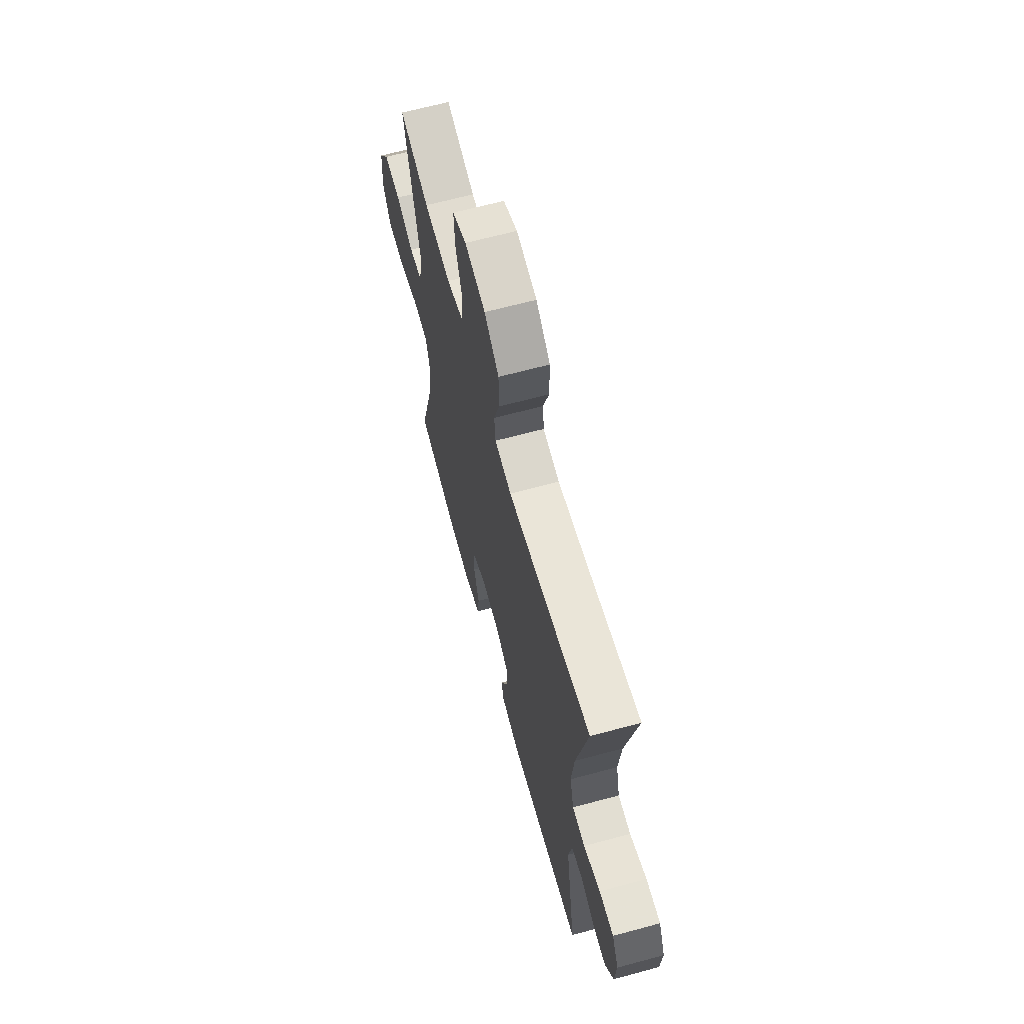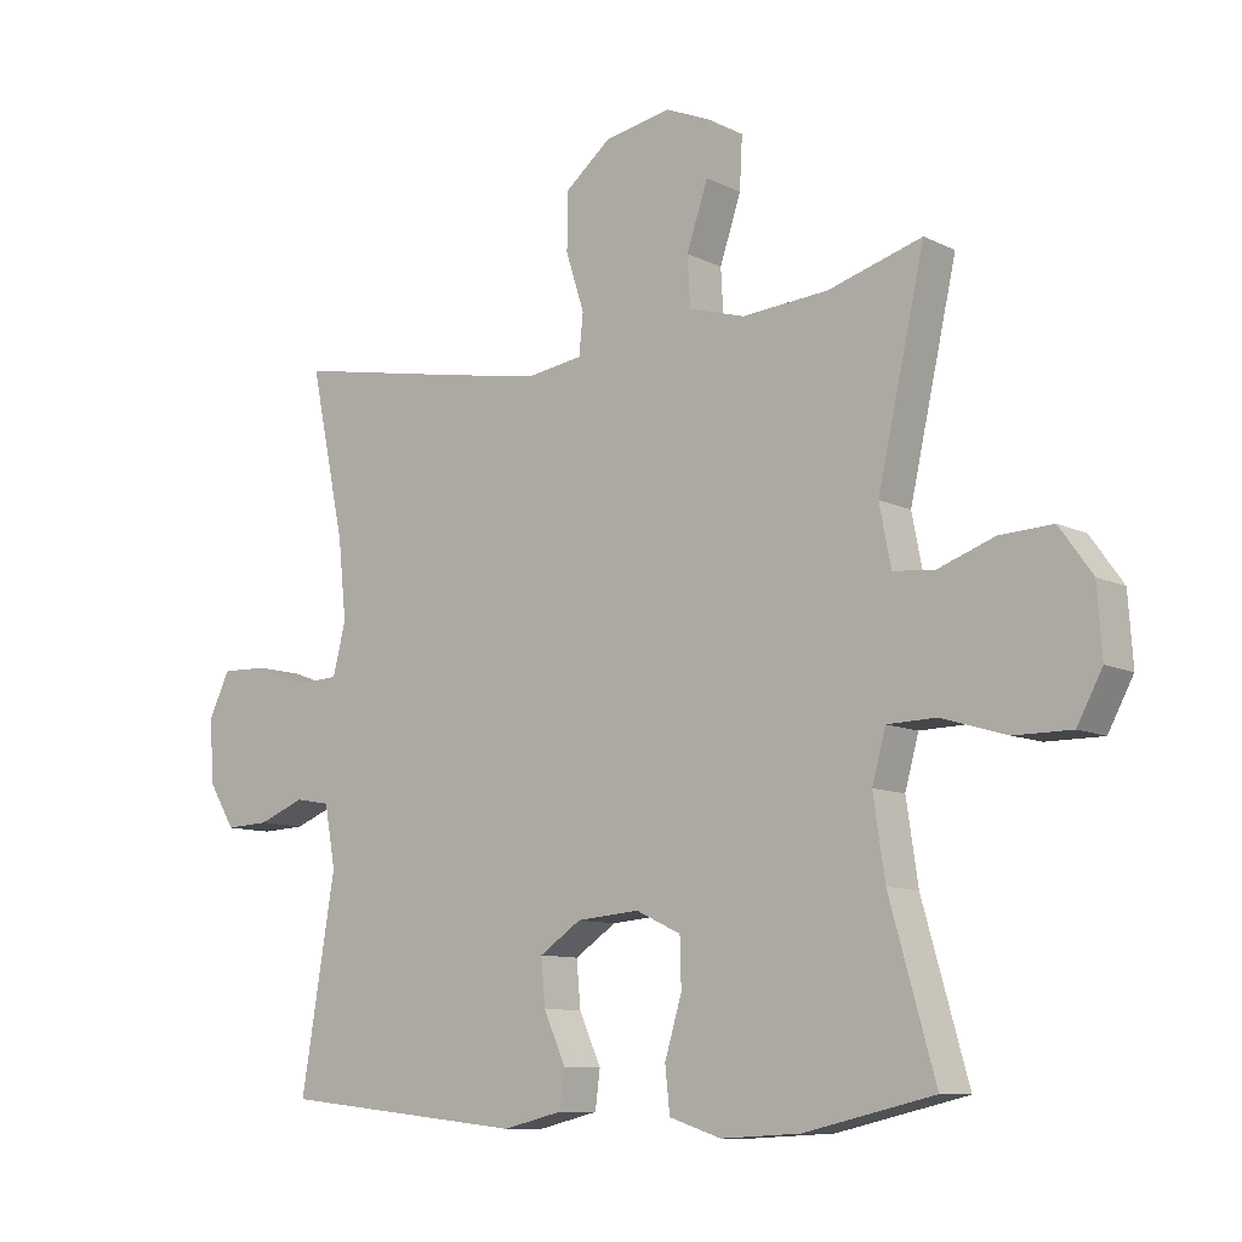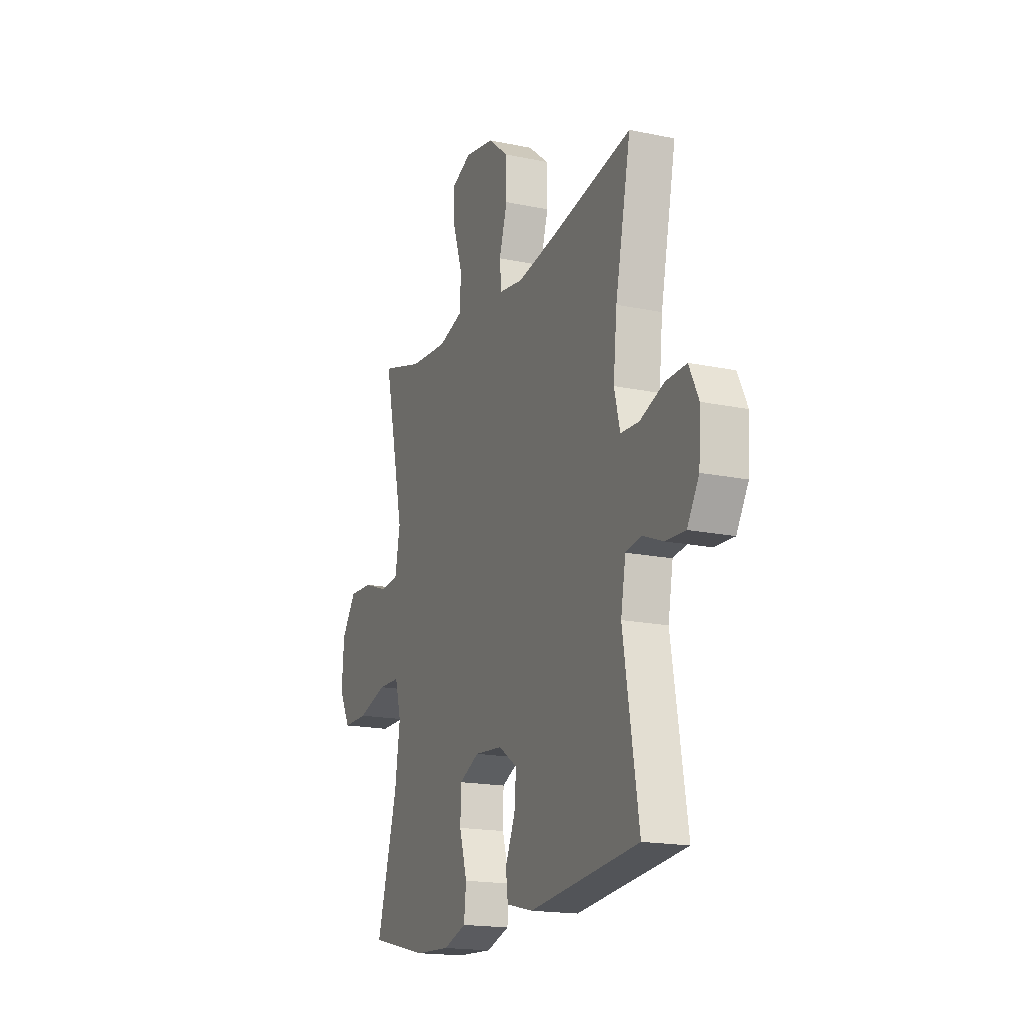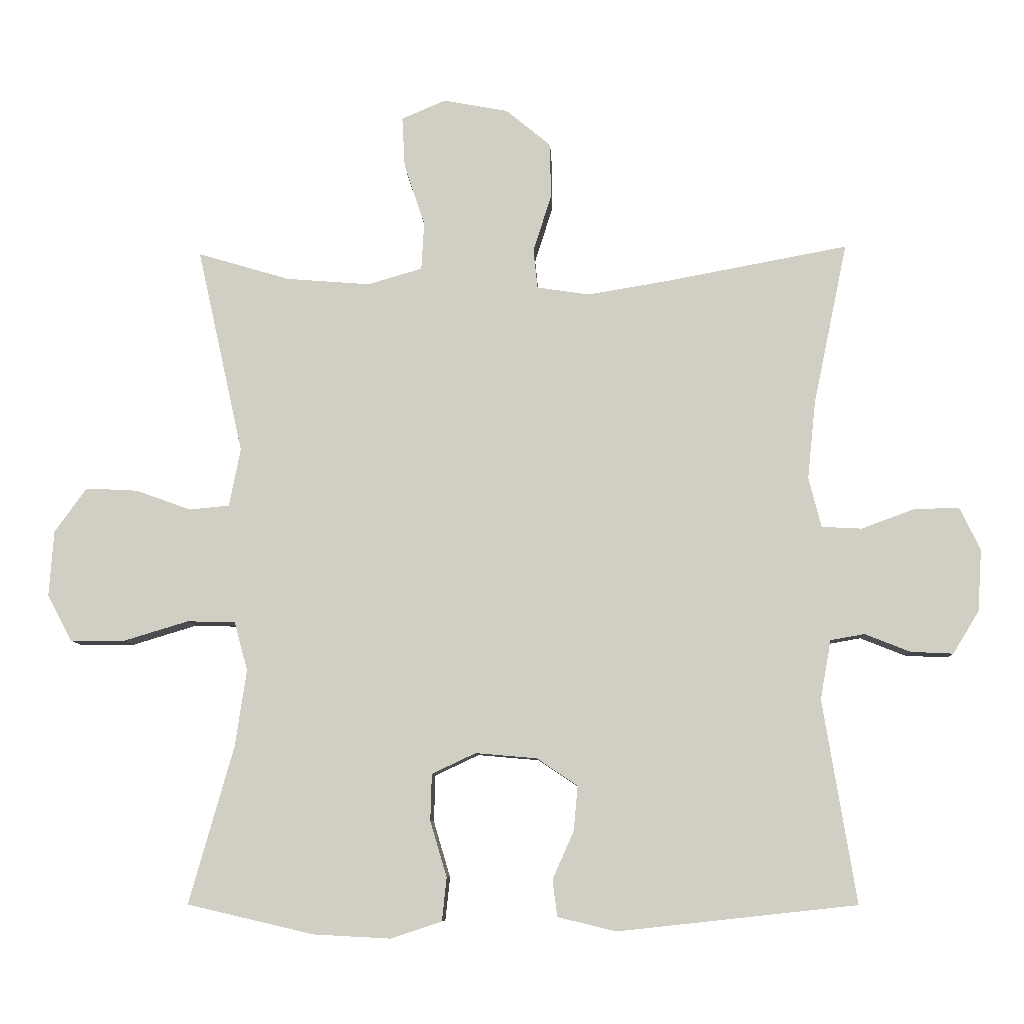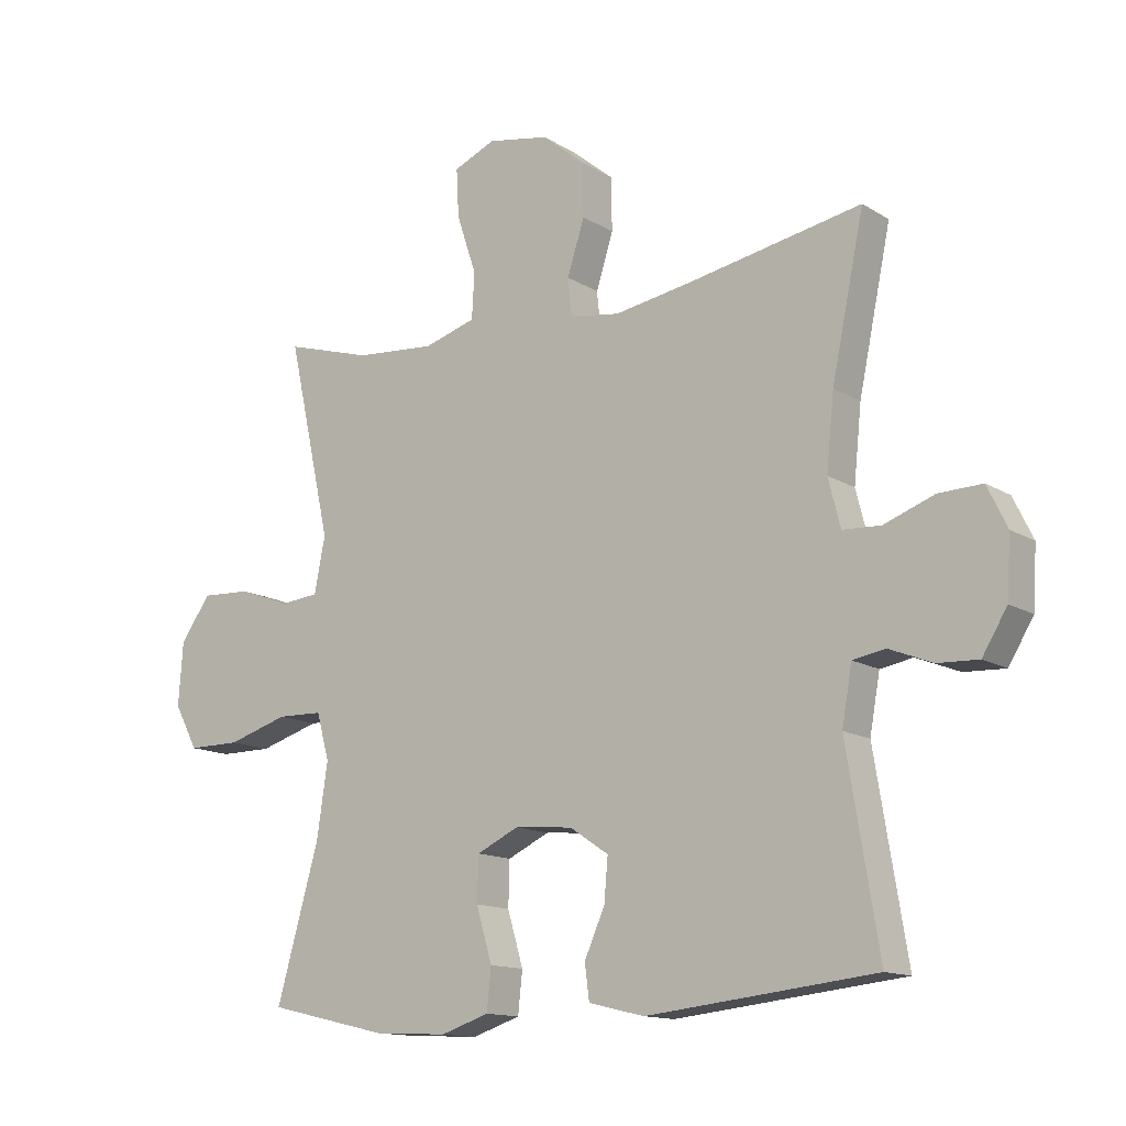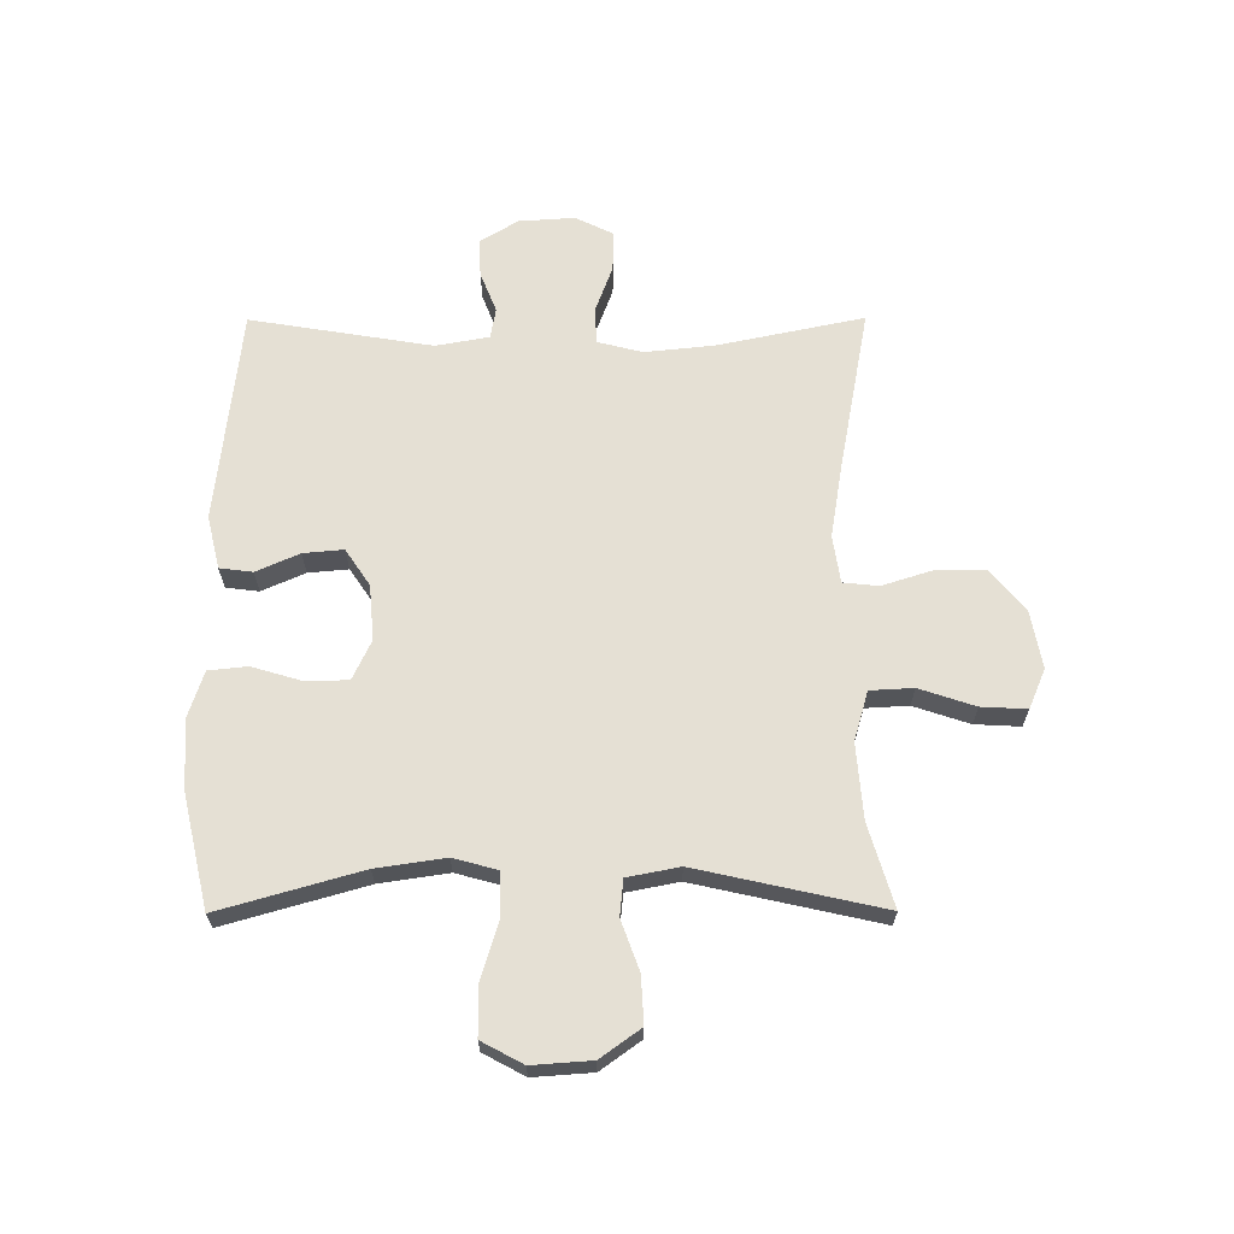
<metadata>
{"format":"obj","ext":"obj","renderer":"f3d","projection":"perspective","resolution":1024,"background":"white","views":[{"elev":65.3,"azim":74.8,"up":"+Z"},{"elev":-9.8,"azim":-141.4,"up":"+Z"},{"elev":-17.7,"azim":67.6,"up":"+Z"},{"elev":-8.2,"azim":2.7,"up":"+Z"},{"elev":-13.6,"azim":36.6,"up":"+Z"},{"elev":65.4,"azim":-90.2,"up":"+Y"}]}
</metadata>
<code>
v -0.5 0.07 -0.5
v -0.433 0.07 -0.264
v -0.416 0.07 -0.149
v -0.436 0.07 -0.076
v -0.508 0.07 -0.074
v -0.604 0.07 -0.103
v -0.687 0.07 -0.103
v -0.724 0.07 -0.034
v -0.717 0.07 0.065
v -0.669 0.07 0.132
v -0.591 0.07 0.128
v -0.508 0.07 0.098
v -0.448 0.07 0.104
v -0.431 0.07 0.191
v -0.5 0.07 0.5
v -0.362 0.07 0.459
v -0.236 0.07 0.449
v -0.154 0.07 0.473
v -0.15 0.07 0.545
v -0.181 0.07 0.638
v -0.185 0.07 0.714
v -0.119 0.07 0.742
v -0.022 0.07 0.724
v 0.046 0.07 0.668
v 0.047 0.07 0.585
v 0.02 0.07 0.5
v 0.026 0.07 0.441
v 0.105 0.07 0.429
v 0.226 0.07 0.449
v 0.5 0.07 0.5
v 0.449 0.07 0.256
v 0.437 0.07 0.14
v 0.456 0.07 0.065
v 0.516 0.07 0.062
v 0.595 0.07 0.091
v 0.663 0.07 0.093
v 0.694 0.07 0.029
v 0.688 0.07 -0.064
v 0.649 0.07 -0.128
v 0.585 0.07 -0.125
v 0.517 0.07 -0.098
v 0.466 0.07 -0.107
v 0.45 0.07 -0.196
v 0.5 0.07 -0.5
v 0.142 0.07 -0.539
v 0.054 0.07 -0.518
v 0.047 0.07 -0.463
v 0.079 0.07 -0.391
v 0.085 0.07 -0.324
v 0.024 0.07 -0.283
v -0.068 0.07 -0.275
v -0.134 0.07 -0.306
v -0.136 0.07 -0.376
v -0.111 0.07 -0.46
v -0.118 0.07 -0.525
v -0.194 0.07 -0.55
v -0.31 0.07 -0.544
v -0.5 0 -0.5
v -0.433 0 -0.264
v -0.416 0 -0.149
v -0.436 0 -0.076
v -0.508 0 -0.074
v -0.604 0 -0.103
v -0.687 0 -0.103
v -0.724 0 -0.034
v -0.717 0 0.065
v -0.669 0 0.132
v -0.591 0 0.128
v -0.508 0 0.098
v -0.448 0 0.104
v -0.431 0 0.191
v -0.5 0 0.5
v -0.362 0 0.459
v -0.236 0 0.449
v -0.154 0 0.473
v -0.15 0 0.545
v -0.181 0 0.638
v -0.185 0 0.714
v -0.119 0 0.742
v -0.022 0 0.724
v 0.046 0 0.668
v 0.047 0 0.585
v 0.02 0 0.5
v 0.026 0 0.441
v 0.105 0 0.429
v 0.226 0 0.449
v 0.5 0 0.5
v 0.449 0 0.256
v 0.437 0 0.14
v 0.456 0 0.065
v 0.516 0 0.062
v 0.595 0 0.091
v 0.663 0 0.093
v 0.694 0 0.029
v 0.688 0 -0.064
v 0.649 0 -0.128
v 0.585 0 -0.125
v 0.517 0 -0.098
v 0.466 0 -0.107
v 0.45 0 -0.196
v 0.5 0 -0.5
v 0.142 0 -0.539
v 0.054 0 -0.518
v 0.047 0 -0.463
v 0.079 0 -0.391
v 0.085 0 -0.324
v 0.024 0 -0.283
v -0.068 0 -0.275
v -0.134 0 -0.306
v -0.136 0 -0.376
v -0.111 0 -0.46
v -0.118 0 -0.525
v -0.194 0 -0.55
v -0.31 0 -0.544
f 57 1 2
f 56 57 2
f 55 56 2
f 54 55 2
f 53 54 2
f 52 53 2 3
f 51 52 3 4
f 50 51 4
f 46 47 48
f 45 46 48
f 44 45 48
f 43 44 48
f 42 43 48 49
f 39 40 41
f 38 39 41
f 37 38 41
f 36 37 41
f 35 36 41
f 34 35 41
f 33 34 41 42
f 42 49 50
f 33 42 50
f 32 33 50
f 29 30 31
f 32 50 4
f 31 32 4
f 29 31 4
f 28 29 4
f 24 25 26
f 23 24 26
f 22 23 26
f 21 22 26
f 20 21 26
f 19 20 26
f 18 19 26 27
f 14 15 16
f 13 14 16 17
f 10 11 12
f 9 10 12
f 8 9 12
f 7 8 12
f 6 7 12
f 5 6 12
f 5 12 13
f 5 13 17
f 4 5 17
f 28 4 17
f 27 28 17
f 17 18 27
f 59 58 114
f 59 114 113
f 59 113 112
f 59 112 111
f 59 111 110
f 60 59 110 109
f 61 60 109 108
f 61 108 107
f 105 104 103
f 105 103 102
f 105 102 101
f 105 101 100
f 106 105 100 99
f 98 97 96
f 98 96 95
f 98 95 94
f 98 94 93
f 98 93 92
f 98 92 91
f 99 98 91 90
f 107 106 99
f 107 99 90
f 107 90 89
f 88 87 86
f 61 107 89
f 61 89 88
f 61 88 86
f 61 86 85
f 83 82 81
f 83 81 80
f 83 80 79
f 83 79 78
f 83 78 77
f 83 77 76
f 84 83 76 75
f 73 72 71
f 74 73 71 70
f 69 68 67
f 69 67 66
f 69 66 65
f 69 65 64
f 69 64 63
f 69 63 62
f 70 69 62
f 74 70 62
f 74 62 61
f 74 61 85
f 74 85 84
f 84 75 74
f 1 58 59 2
f 2 59 60 3
f 3 60 61 4
f 4 61 62 5
f 5 62 63 6
f 6 63 64 7
f 7 64 65 8
f 8 65 66 9
f 9 66 67 10
f 10 67 68 11
f 11 68 69 12
f 12 69 70 13
f 13 70 71 14
f 14 71 72 15
f 15 72 73 16
f 16 73 74 17
f 17 74 75 18
f 18 75 76 19
f 19 76 77 20
f 20 77 78 21
f 21 78 79 22
f 22 79 80 23
f 23 80 81 24
f 24 81 82 25
f 25 82 83 26
f 26 83 84 27
f 27 84 85 28
f 28 85 86 29
f 29 86 87 30
f 30 87 88 31
f 31 88 89 32
f 32 89 90 33
f 33 90 91 34
f 34 91 92 35
f 35 92 93 36
f 36 93 94 37
f 37 94 95 38
f 38 95 96 39
f 39 96 97 40
f 40 97 98 41
f 41 98 99 42
f 42 99 100 43
f 43 100 101 44
f 44 101 102 45
f 45 102 103 46
f 46 103 104 47
f 47 104 105 48
f 48 105 106 49
f 49 106 107 50
f 50 107 108 51
f 51 108 109 52
f 52 109 110 53
f 53 110 111 54
f 54 111 112 55
f 55 112 113 56
f 56 113 114 57
f 57 114 58 1

</code>
